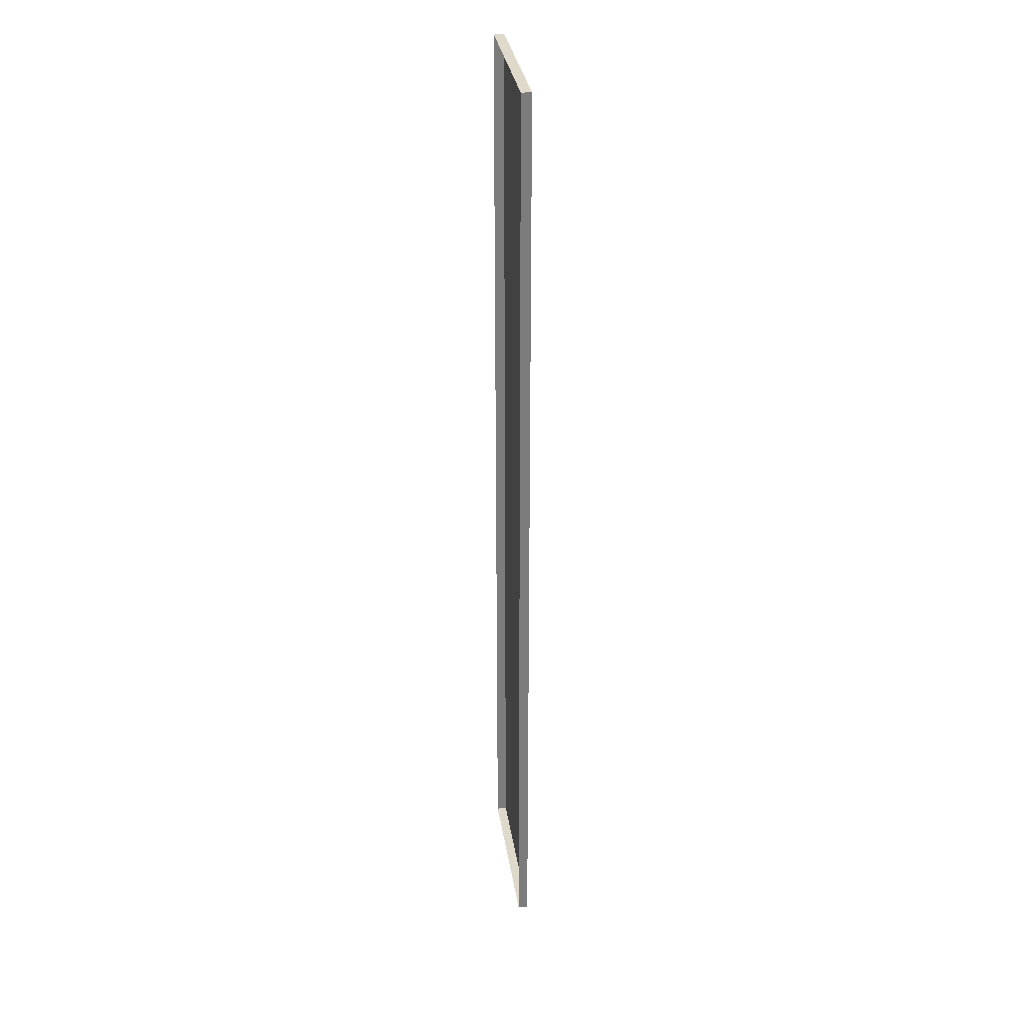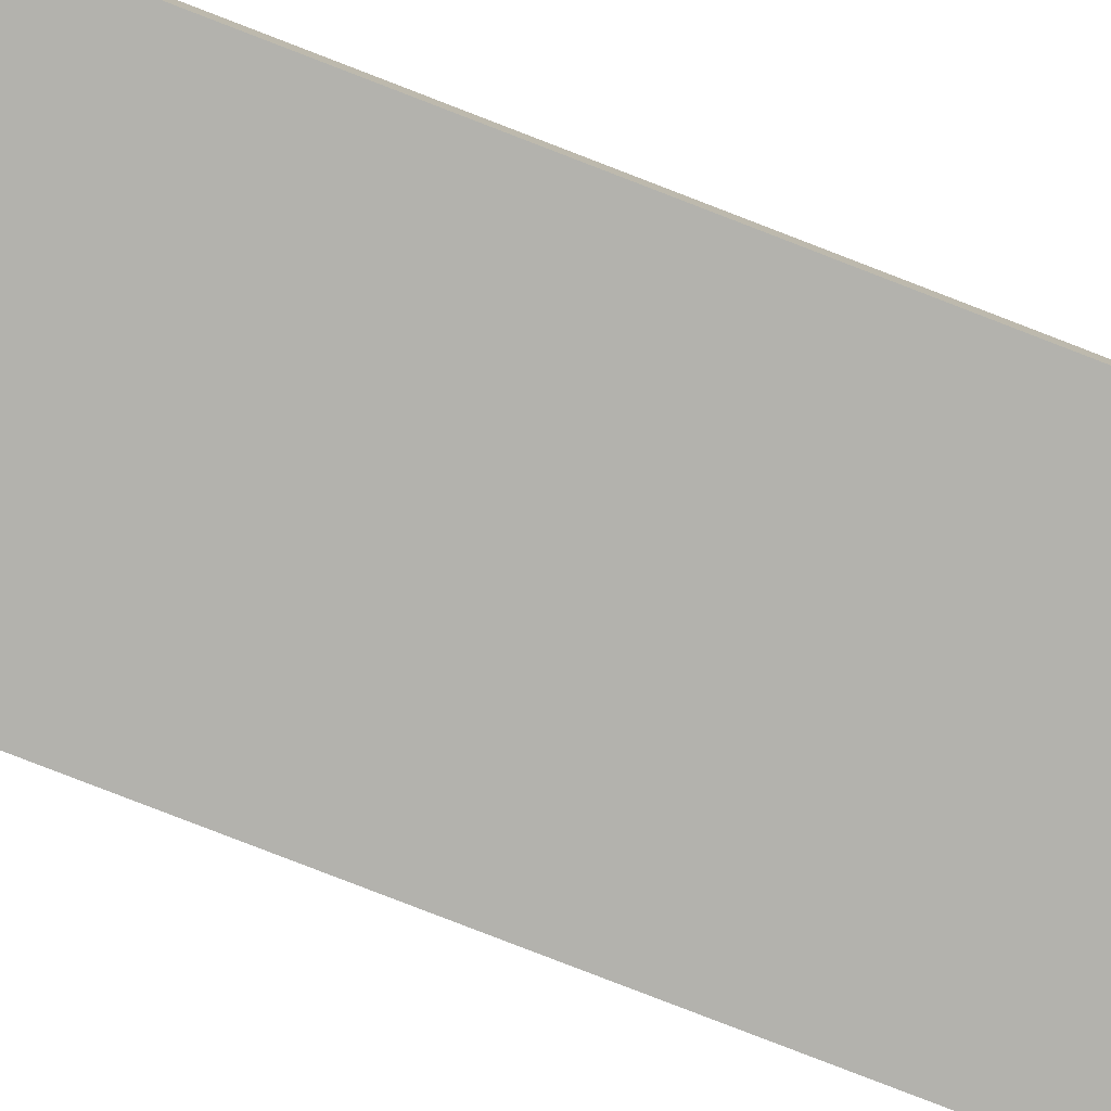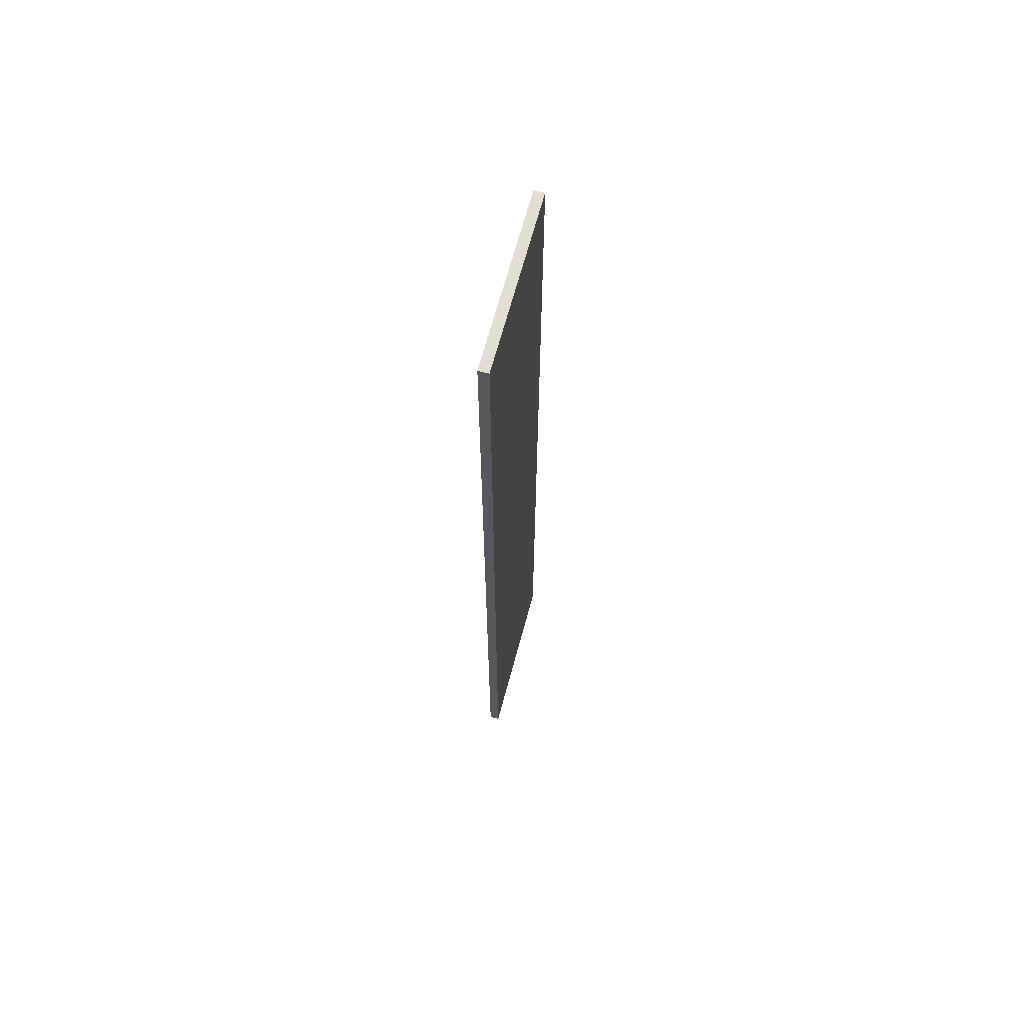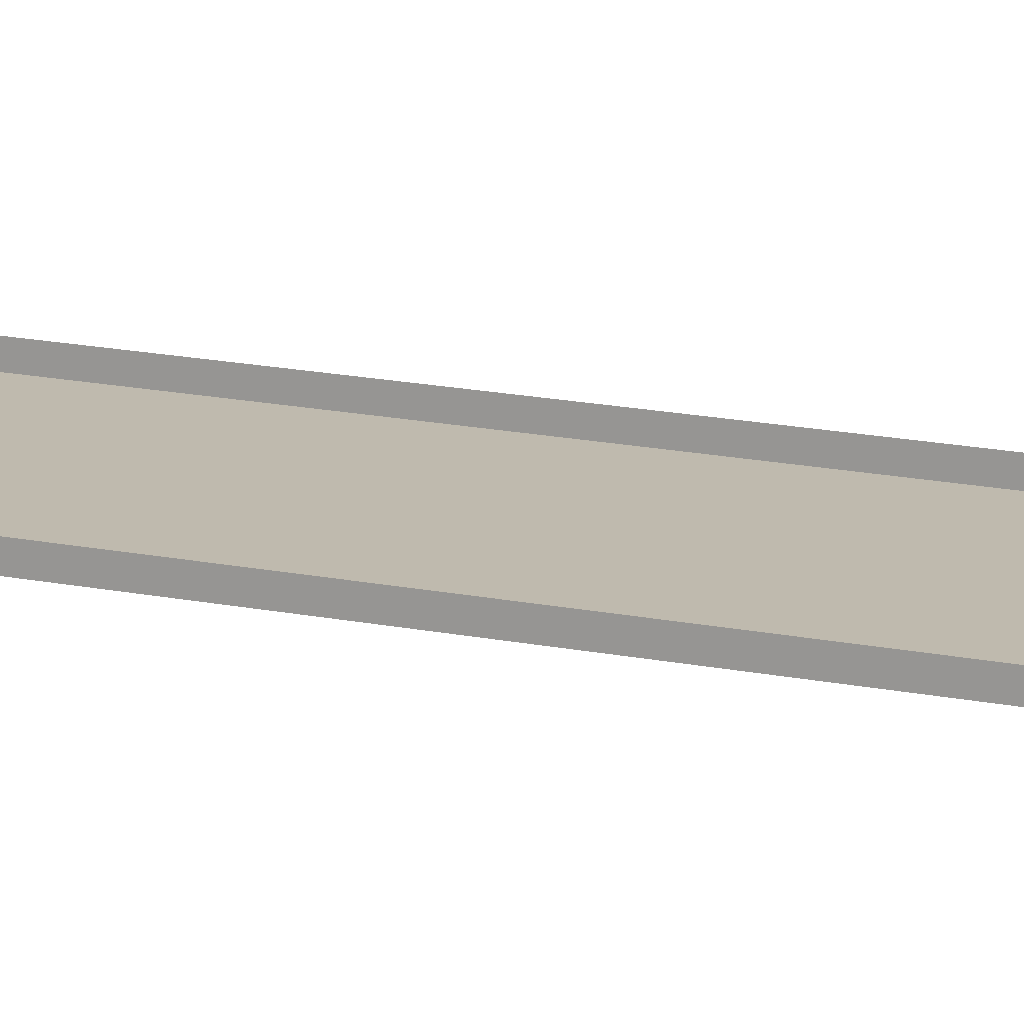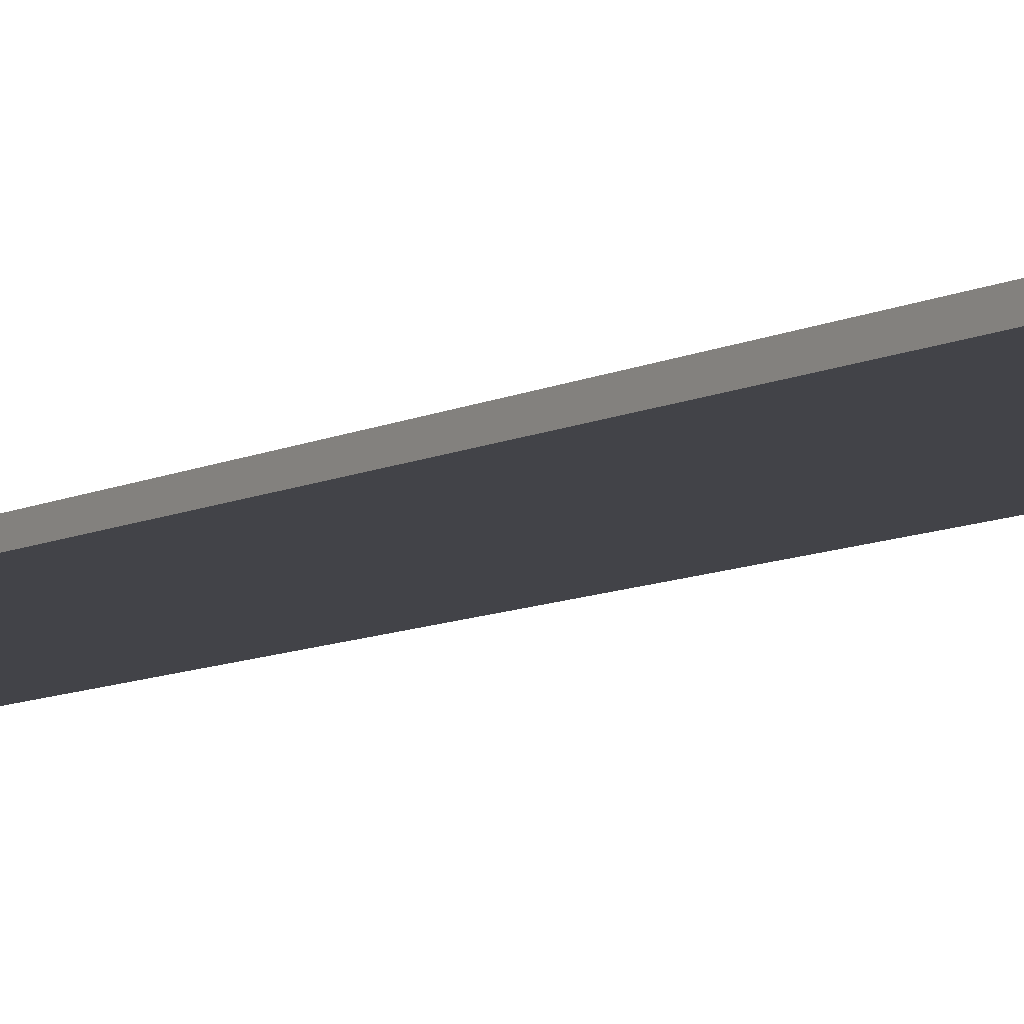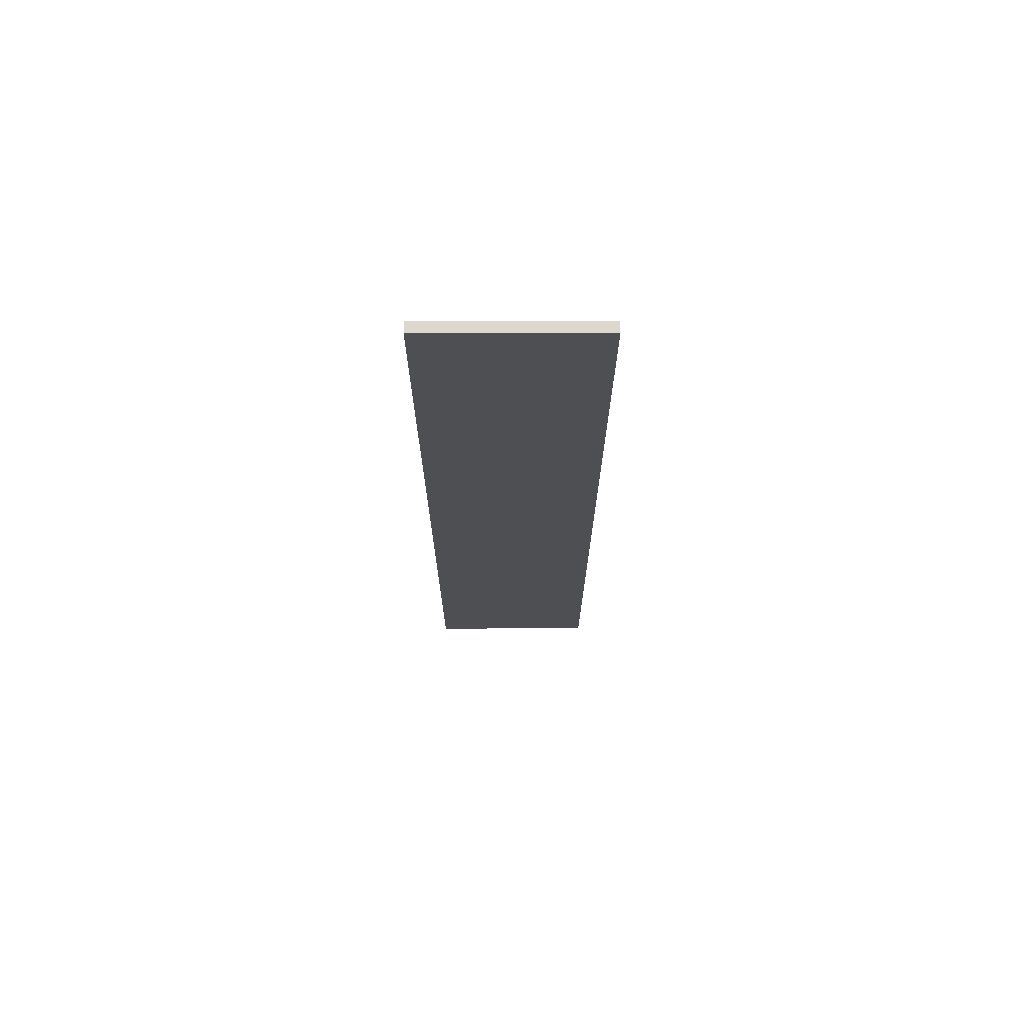
<metadata>
{"format":"obj","ext":"obj","renderer":"f3d","projection":"perspective","resolution":1024,"background":"white","views":[{"elev":31.7,"azim":81.6,"up":"+Y"},{"elev":-79.4,"azim":68.8,"up":"+Z"},{"elev":67.2,"azim":105.1,"up":"+Y"},{"elev":15.6,"azim":114.2,"up":"+Z"},{"elev":-7.6,"azim":147.4,"up":"+Z"},{"elev":72.2,"azim":179.9,"up":"+Y"}]}
</metadata>
<code>
g boardBK_geo44
v -1.059 8.045 0.06098
v -1.059 8.045 -0.06099
v 1.059 8.045 -0.06099
v 1.059 8.045 0.06098
v -1.059 8.045 -0.06099
v -1.059 -3.78 -0.06099
v 1.059 -3.78 -0.06099
v 1.059 8.045 -0.06099
v -1.059 -3.78 -0.06099
v -1.059 -3.78 0.06098
v 1.059 -3.78 0.06098
v 1.059 -3.78 -0.06099
v 1.059 -3.78 0.06098
v 1.059 8.045 0.06098
v 1.059 8.045 -0.06099
v 1.059 -3.78 -0.06099
v -1.059 -3.78 -0.06099
v -1.059 8.045 -0.06099
v -1.059 8.045 0.06098
v -1.059 -3.78 0.06098
g boardBK_geo44_0
f 3 2 1
f 4 3 1
f 7 6 5
f 8 7 5
f 11 10 9
f 12 11 9
f 15 14 13
f 16 15 13
f 19 18 17
f 20 19 17

</code>
